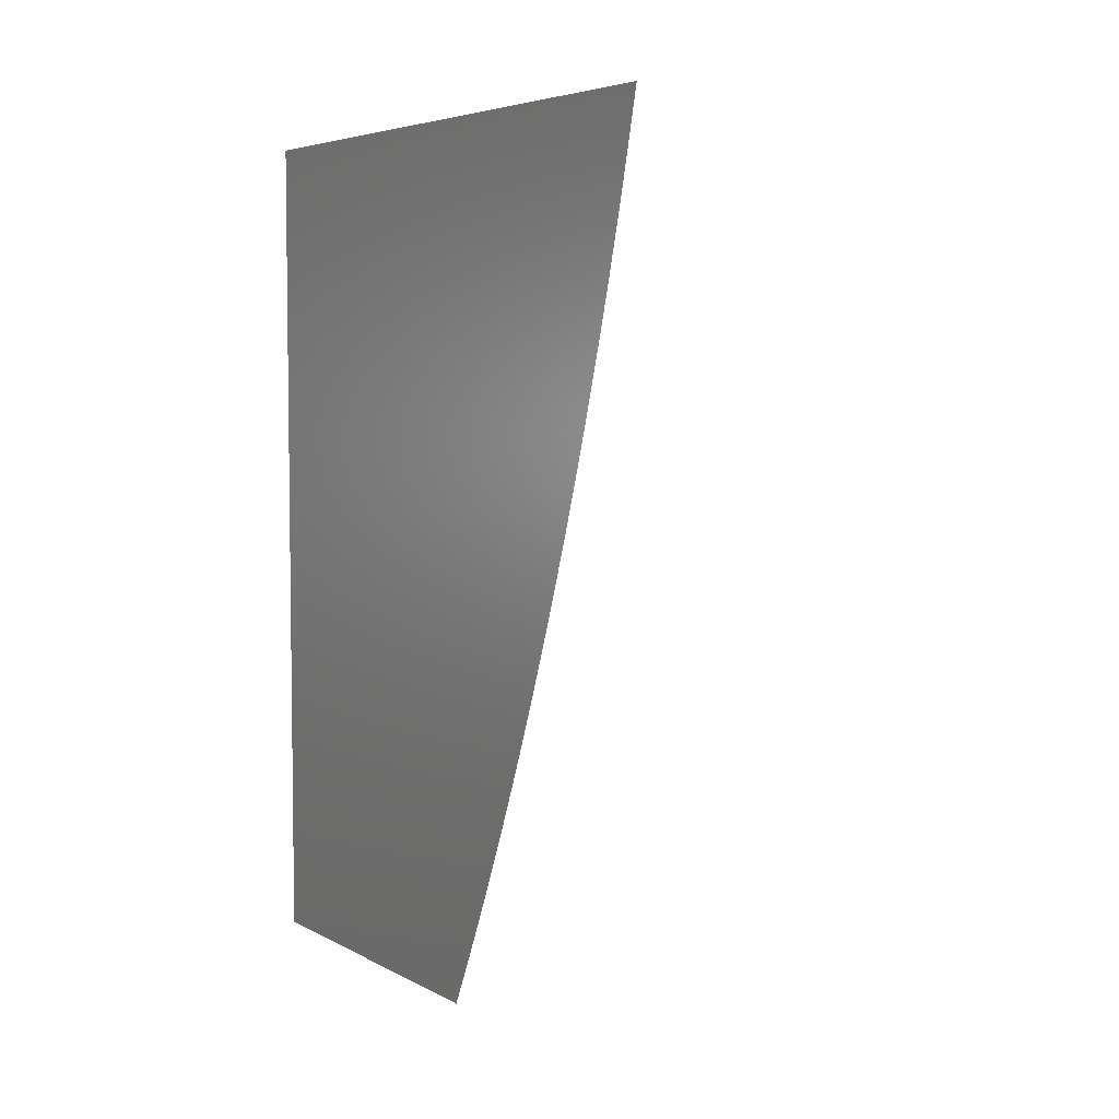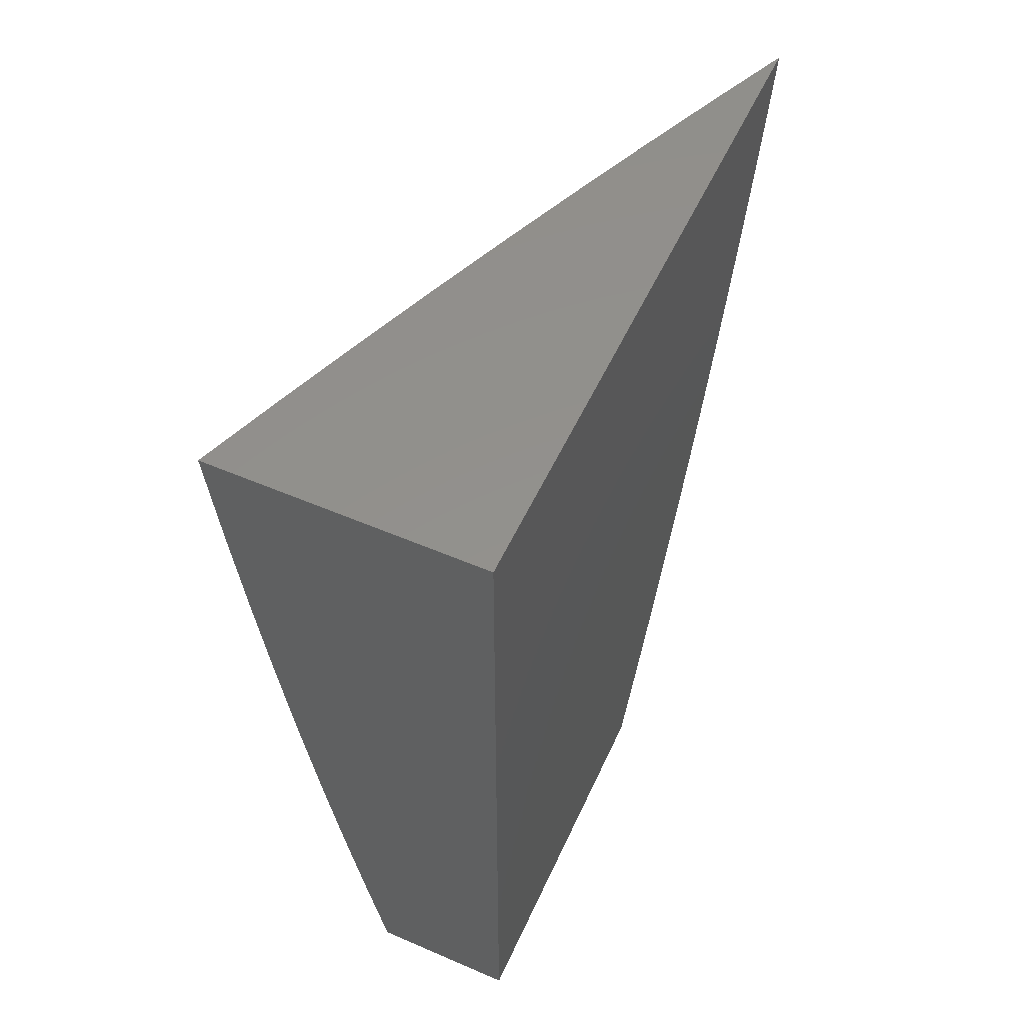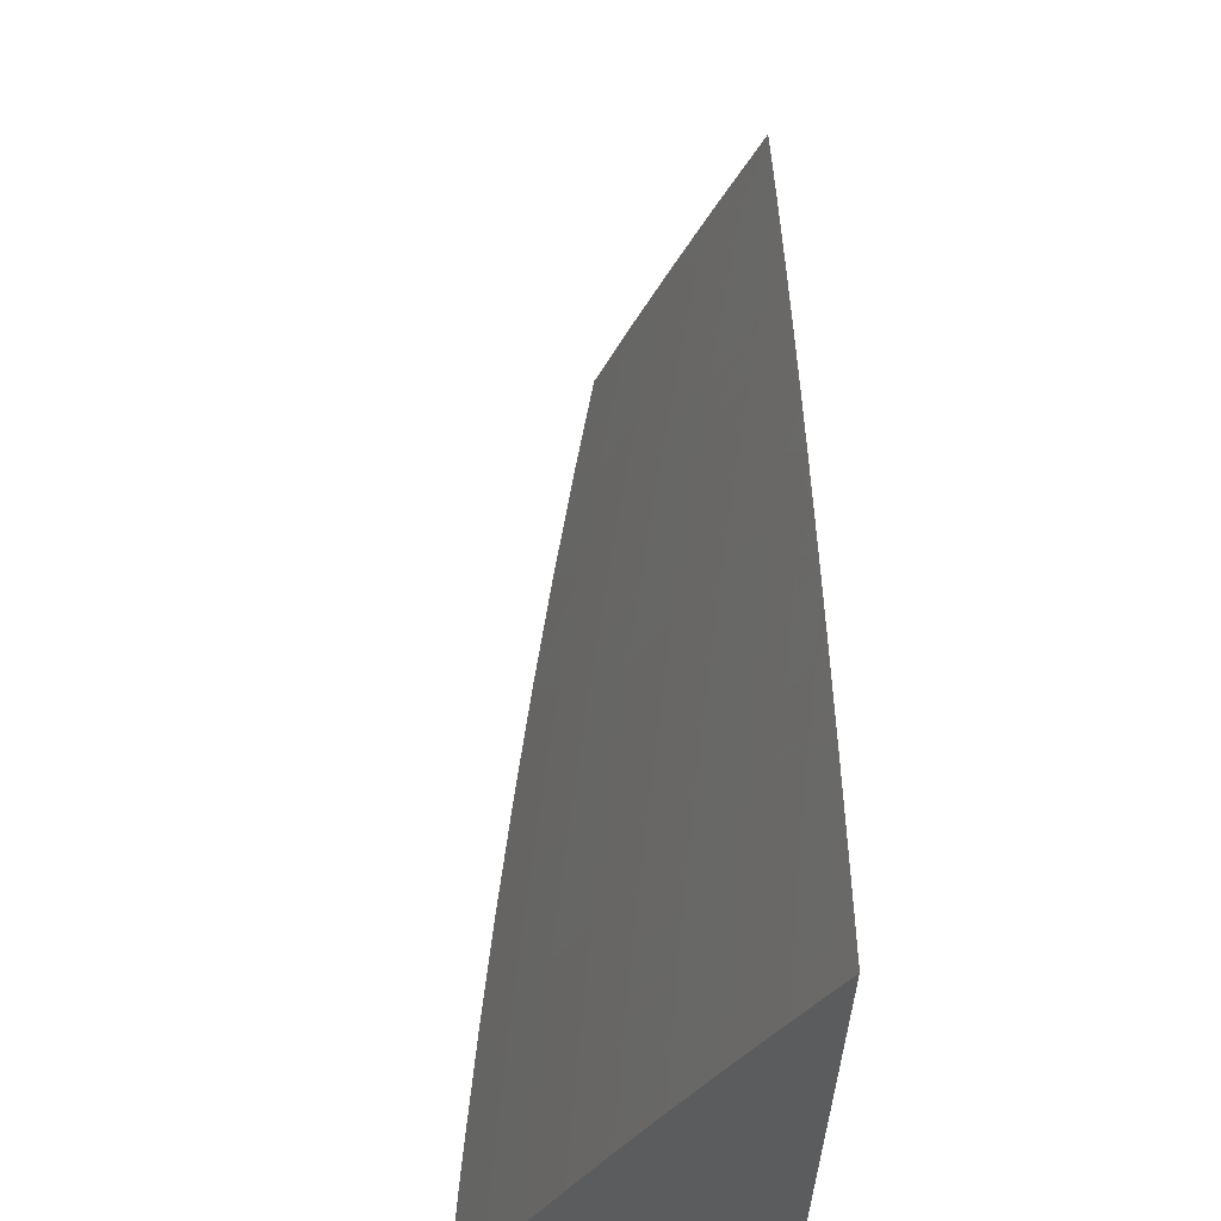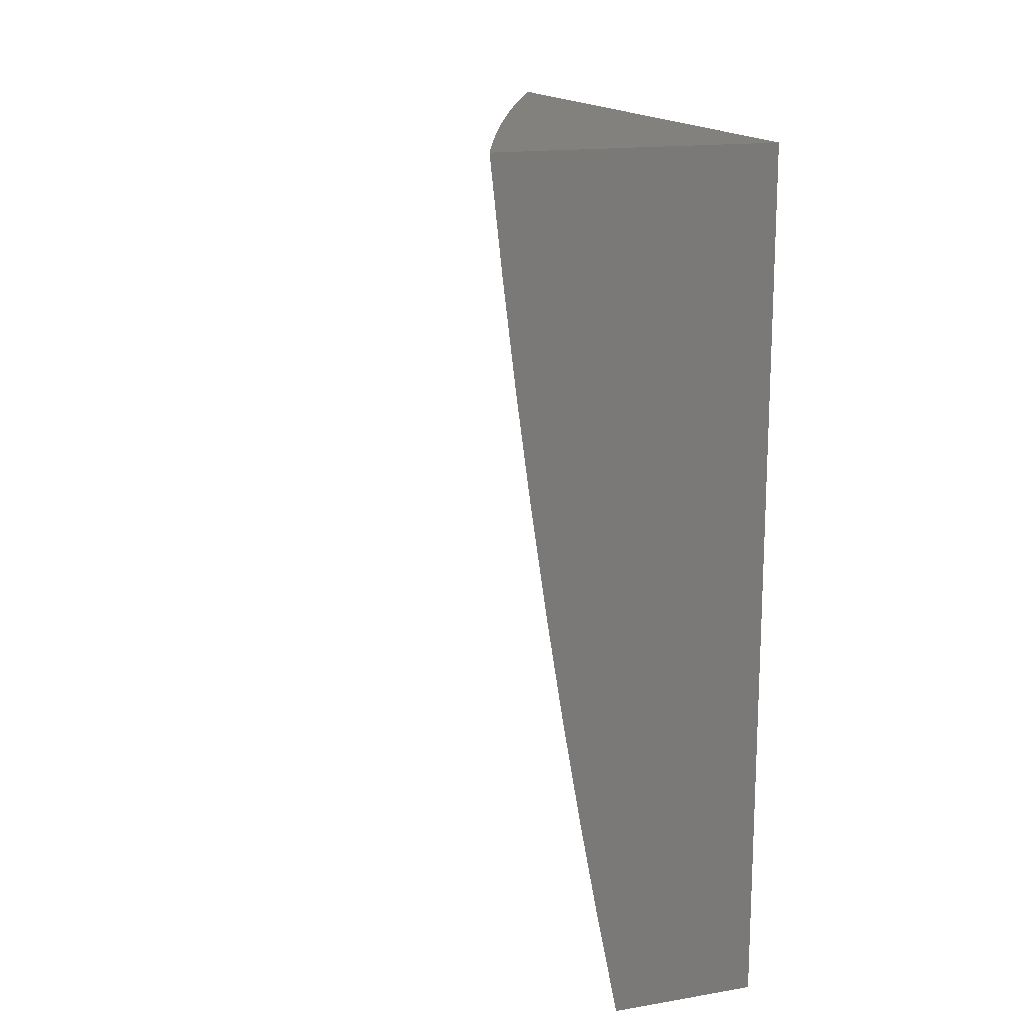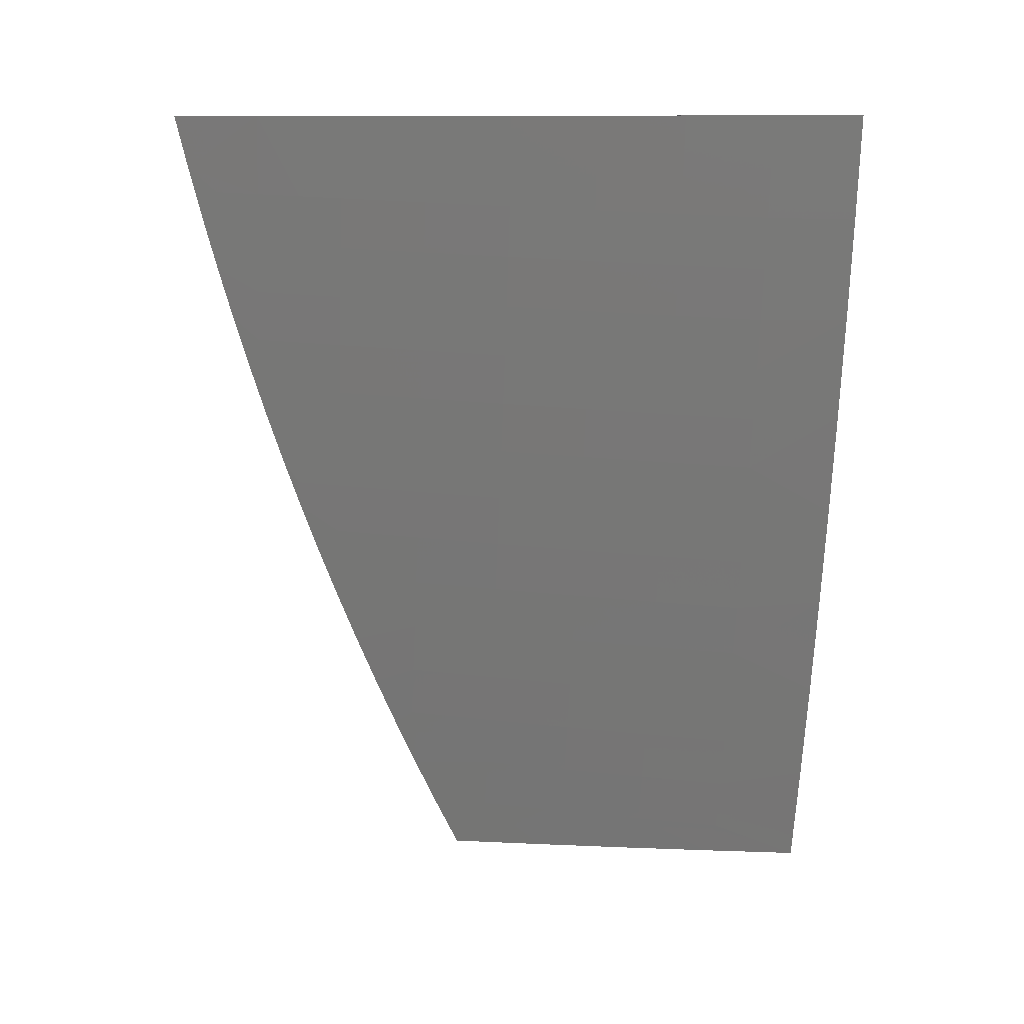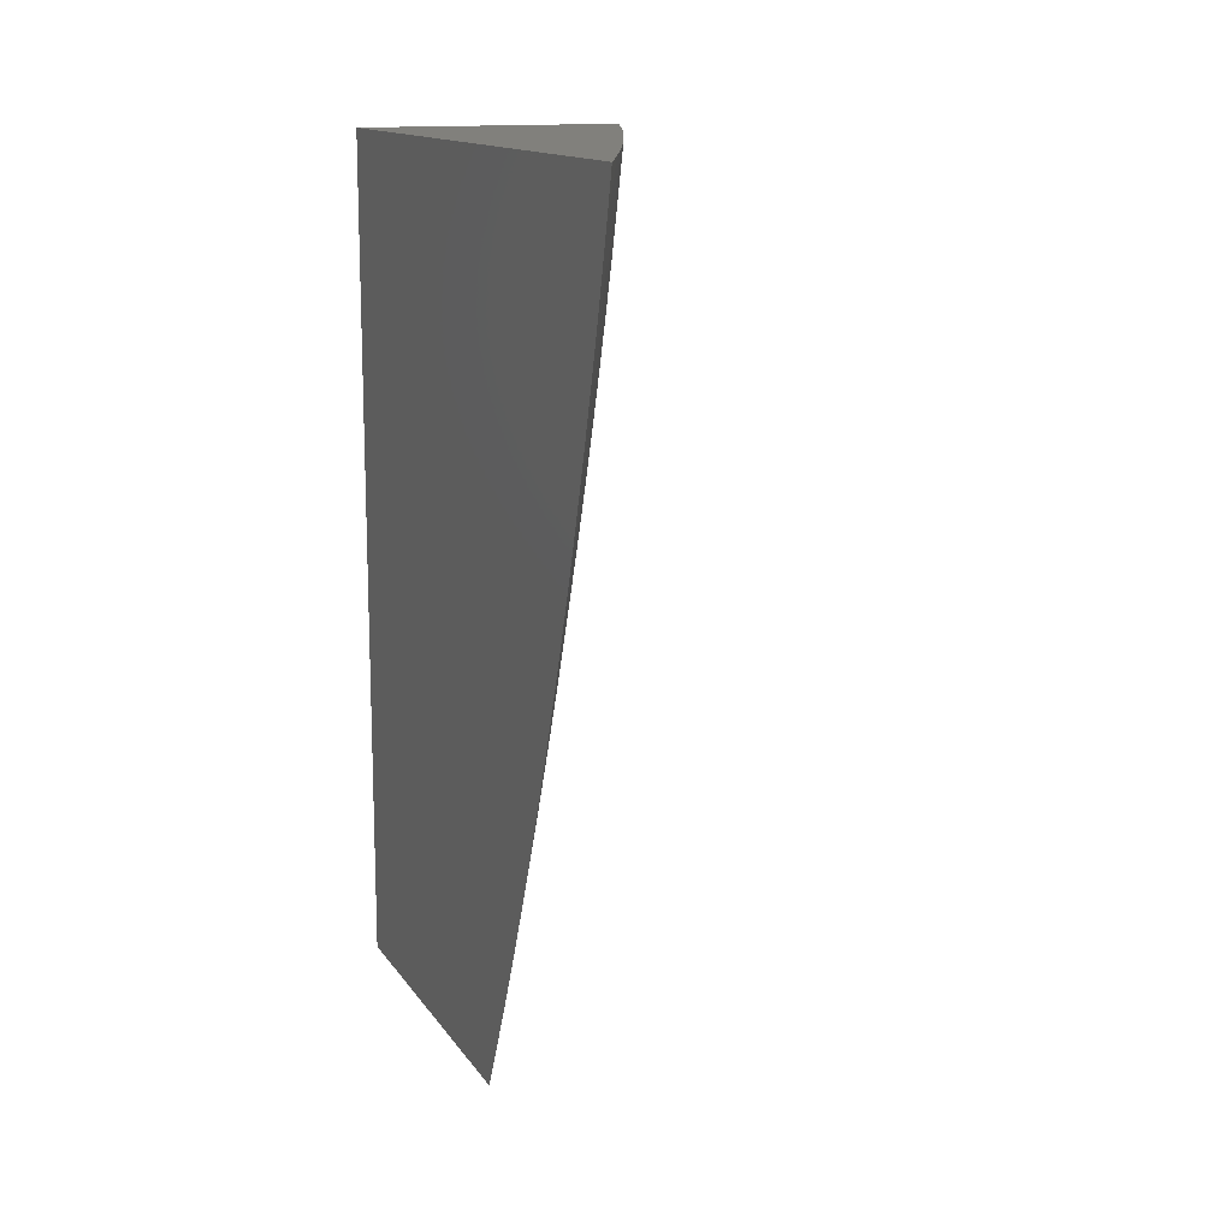
<metadata>
{"format":"stl","ext":"stl","renderer":"f3d","projection":"perspective","resolution":1024,"background":"white","views":[{"elev":5.1,"azim":-32.1,"up":"+Y"},{"elev":54.4,"azim":-155.5,"up":"+Y"},{"elev":61.7,"azim":178.9,"up":"+Z"},{"elev":16.0,"azim":160.9,"up":"+Y"},{"elev":11.1,"azim":74.5,"up":"+Y"},{"elev":13.8,"azim":-21.7,"up":"+Y"}]}
</metadata>
<code>
# stl→obj: 129 verts, 254 faces
v 10.13 -2 4.109
v 10.17 -2 4
v 10.14 -1.961 4.1
v 10.19 -1.876 4
v 10.15 -1.896 4.1
v 10.17 -1.831 4.1
v 10.13 -1.825 4.2
v 10.14 -1.76 4.2
v 10.1 -1.754 4.3
v 10.11 -1.689 4.3
v 10.07 -1.683 4.399
v 10.09 -1.619 4.399
v 10.05 -1.613 4.499
v 10.06 -1.549 4.499
v 10.01 -1.543 4.598
v 10.02 -1.48 4.598
v 10 -1.511 4.644
v 10 -1.477 4.647
v 10 -1.448 4.666
v 10.01 -1.414 4.647
v 10 -1.385 4.688
v 10.02 -1.351 4.647
v 10 -1.348 4.697
v 10.01 -1.285 4.697
v 10 -1.321 4.708
v 10 -1.257 4.727
v 10.02 -1.223 4.697
v 10 -1.193 4.746
v 10.03 -1.16 4.697
v 10 -1.158 4.746
v 10.01 -1.095 4.746
v 10 -1.129 4.763
v 10 -1.065 4.78
v 10.03 -1.098 4.697
v 10.04 -1 4.697
v 10.05 -1.1 4.647
v 10.09 -1 4.599
v 10.08 -1.102 4.598
v 10.12 -1.107 4.499
v 10.11 -1.17 4.499
v 10.15 -1.174 4.399
v 10.14 -1.238 4.399
v 10.18 -1.243 4.3
v 10.17 -1.306 4.3
v 10.21 -1.311 4.2
v 10.2 -1.375 4.2
v 10.24 -1.38 4.1
v 10.23 -1.444 4.1
v 10.28 -1.377 4
v 10.26 -1.502 4
v 10.22 -1.509 4.1
v 10.21 -1.573 4.1
v 10.18 -1.503 4.2
v 10.17 -1.567 4.2
v 10.15 -1.497 4.3
v 10.14 -1.561 4.3
v 10.11 -1.492 4.399
v 10.1 -1.555 4.399
v 10.07 -1.486 4.499
v 10.22 -1.752 4
v 10.18 -1.767 4.1
v 10.15 -1.696 4.2
v 10.13 -1.625 4.3
v 10.19 -1.702 4.1
v 10.24 -1.627 4
v 10.2 -1.637 4.1
v 10.25 -1.316 4.1
v 10.29 -1.251 4
v 10.26 -1.252 4.1
v 10.27 -1.188 4.1
v 10.23 -1.183 4.2
v 10.24 -1.12 4.2
v 10.2 -1.116 4.3
v 10.21 -1 4.301
v 10.17 -1 4.401
v 10.31 -1.126 4
v 10.27 -1.124 4.1
v 10.25 -1 4.201
v 10.32 -1 4
v 10.29 -1 4.101
v 10.16 -1.111 4.399
v 10.13 -1 4.5
v 10 -1 4.795
v 10 -1.573 4.621
v 10 -1.606 4.598
v 10 -1.635 4.597
v 10.03 -1.676 4.499
v 10 -1.697 4.572
v 10.02 -1.74 4.499
v 10 -1.759 4.546
v 10.01 -1.803 4.499
v 10 -1.82 4.519
v 10 -1.88 4.491
v 10.04 -1.875 4.399
v 10 -1.94 4.463
v 10.03 -1.939 4.399
v 10 -2 4.433
v 10.04 -2 4.326
v 10.07 -1.946 4.3
v 10.09 -2 4.218
v 10.1 -1.954 4.2
v 10.12 -1.889 4.2
v 10.08 -1.882 4.3
v 10.09 -1.818 4.3
v 10.05 -1.811 4.399
v 10.06 -1.747 4.399
v 10.16 -1.631 4.2
v 10.19 -1.439 4.2
v 10.16 -1.434 4.3
v 10.16 -1.37 4.3
v 10.12 -1.428 4.399
v 10.13 -1.365 4.399
v 10.13 -1.301 4.399
v 10.08 -1.422 4.499
v 10.08 -1.359 4.499
v 10.09 -1.296 4.499
v 10.1 -1.233 4.499
v 10.03 -1.417 4.598
v 10.04 -1.354 4.598
v 10.05 -1.291 4.598
v 10.06 -1.228 4.598
v 10.07 -1.165 4.598
v 10.03 -1.288 4.647
v 10.04 -1.225 4.647
v 10.05 -1.163 4.647
v 10.22 -1.247 4.2
v 10.19 -1.179 4.3
v 10 -1 4
v 10 -2 4
f 1 2 3
f 3 2 4
f 3 4 5
f 5 4 6
f 5 6 7
f 7 6 8
f 7 8 9
f 9 8 10
f 9 10 11
f 11 10 12
f 11 12 13
f 13 12 14
f 13 14 15
f 15 14 16
f 15 16 17
f 17 16 18
f 17 18 19
f 19 18 20
f 19 20 21
f 21 20 22
f 21 22 23
f 23 22 24
f 23 24 25
f 25 24 26
f 26 24 27
f 26 27 28
f 28 27 29
f 28 29 30
f 30 29 31
f 30 31 32
f 32 31 33
f 33 31 34
f 33 34 35
f 35 34 36
f 35 36 37
f 37 36 38
f 37 38 39
f 39 38 40
f 39 40 41
f 41 40 42
f 41 42 43
f 43 42 44
f 43 44 45
f 45 44 46
f 45 46 47
f 47 46 48
f 47 48 49
f 49 48 50
f 50 48 51
f 50 51 52
f 52 51 53
f 52 53 54
f 54 53 55
f 54 55 56
f 56 55 57
f 56 57 58
f 58 57 59
f 58 59 14
f 14 59 16
f 4 60 6
f 6 60 61
f 6 61 8
f 8 61 62
f 8 62 10
f 10 62 63
f 10 63 12
f 12 63 58
f 12 58 14
f 61 60 64
f 64 60 65
f 64 65 66
f 66 65 52
f 66 52 54
f 65 50 52
f 47 49 67
f 67 49 68
f 67 68 69
f 69 68 70
f 69 70 71
f 71 70 72
f 71 72 73
f 73 72 74
f 73 74 75
f 68 76 70
f 70 76 77
f 70 77 72
f 72 77 78
f 72 78 74
f 79 80 76
f 76 80 77
f 80 78 77
f 73 75 81
f 81 75 82
f 81 82 39
f 39 82 37
f 35 83 33
f 32 28 30
f 25 21 23
f 17 84 15
f 15 84 85
f 15 85 13
f 13 85 86
f 13 86 87
f 87 86 88
f 87 88 89
f 89 88 90
f 89 90 91
f 91 90 92
f 91 92 93
f 84 86 85
f 91 93 94
f 94 93 95
f 94 95 96
f 96 95 97
f 96 97 98
f 96 98 99
f 99 98 100
f 99 100 101
f 101 100 1
f 101 1 3
f 101 3 102
f 102 3 5
f 102 5 7
f 94 96 99
f 99 101 103
f 103 101 102
f 103 102 104
f 104 102 7
f 104 7 9
f 104 105 103
f 103 105 94
f 103 94 99
f 89 91 105
f 105 91 94
f 105 104 106
f 106 104 9
f 106 9 11
f 61 64 62
f 62 64 107
f 62 107 63
f 63 107 56
f 63 56 58
f 11 87 106
f 106 87 89
f 106 89 105
f 87 11 13
f 66 54 107
f 107 54 56
f 64 66 107
f 53 51 108
f 108 51 48
f 108 48 46
f 55 53 109
f 109 53 108
f 109 108 110
f 110 108 46
f 110 46 44
f 57 55 111
f 111 55 109
f 111 109 112
f 112 109 110
f 112 110 113
f 113 110 44
f 113 44 42
f 59 57 114
f 114 57 111
f 114 111 115
f 115 111 112
f 115 112 116
f 116 112 113
f 116 113 117
f 117 113 42
f 117 42 40
f 16 59 118
f 118 59 114
f 118 114 119
f 119 114 115
f 119 115 120
f 120 115 116
f 120 116 121
f 121 116 117
f 121 117 122
f 122 117 40
f 122 40 38
f 18 16 20
f 20 16 118
f 20 118 22
f 22 118 119
f 22 119 123
f 123 119 120
f 123 120 124
f 124 120 121
f 124 121 125
f 125 121 122
f 125 122 36
f 36 122 38
f 47 67 45
f 45 67 126
f 45 126 43
f 43 126 127
f 43 127 41
f 41 127 81
f 41 81 39
f 27 24 123
f 123 24 22
f 27 123 124
f 69 71 126
f 126 71 127
f 81 127 73
f 73 127 71
f 27 124 29
f 29 124 125
f 29 125 34
f 34 125 36
f 31 29 34
f 67 69 126
f 83 35 128
f 128 35 37
f 128 37 82
f 82 75 128
f 128 75 74
f 128 74 78
f 78 80 128
f 128 80 79
f 79 76 128
f 128 76 68
f 128 68 49
f 49 50 128
f 128 50 65
f 128 65 60
f 128 60 129
f 129 60 4
f 129 4 2
f 2 1 129
f 129 1 100
f 129 100 98
f 98 97 129
f 97 95 129
f 129 95 93
f 129 93 92
f 92 90 129
f 129 90 128
f 128 90 88
f 128 88 86
f 86 84 128
f 128 84 17
f 128 17 19
f 19 21 128
f 128 21 25
f 128 25 26
f 26 28 128
f 128 28 32
f 128 32 33
f 33 83 128

</code>
